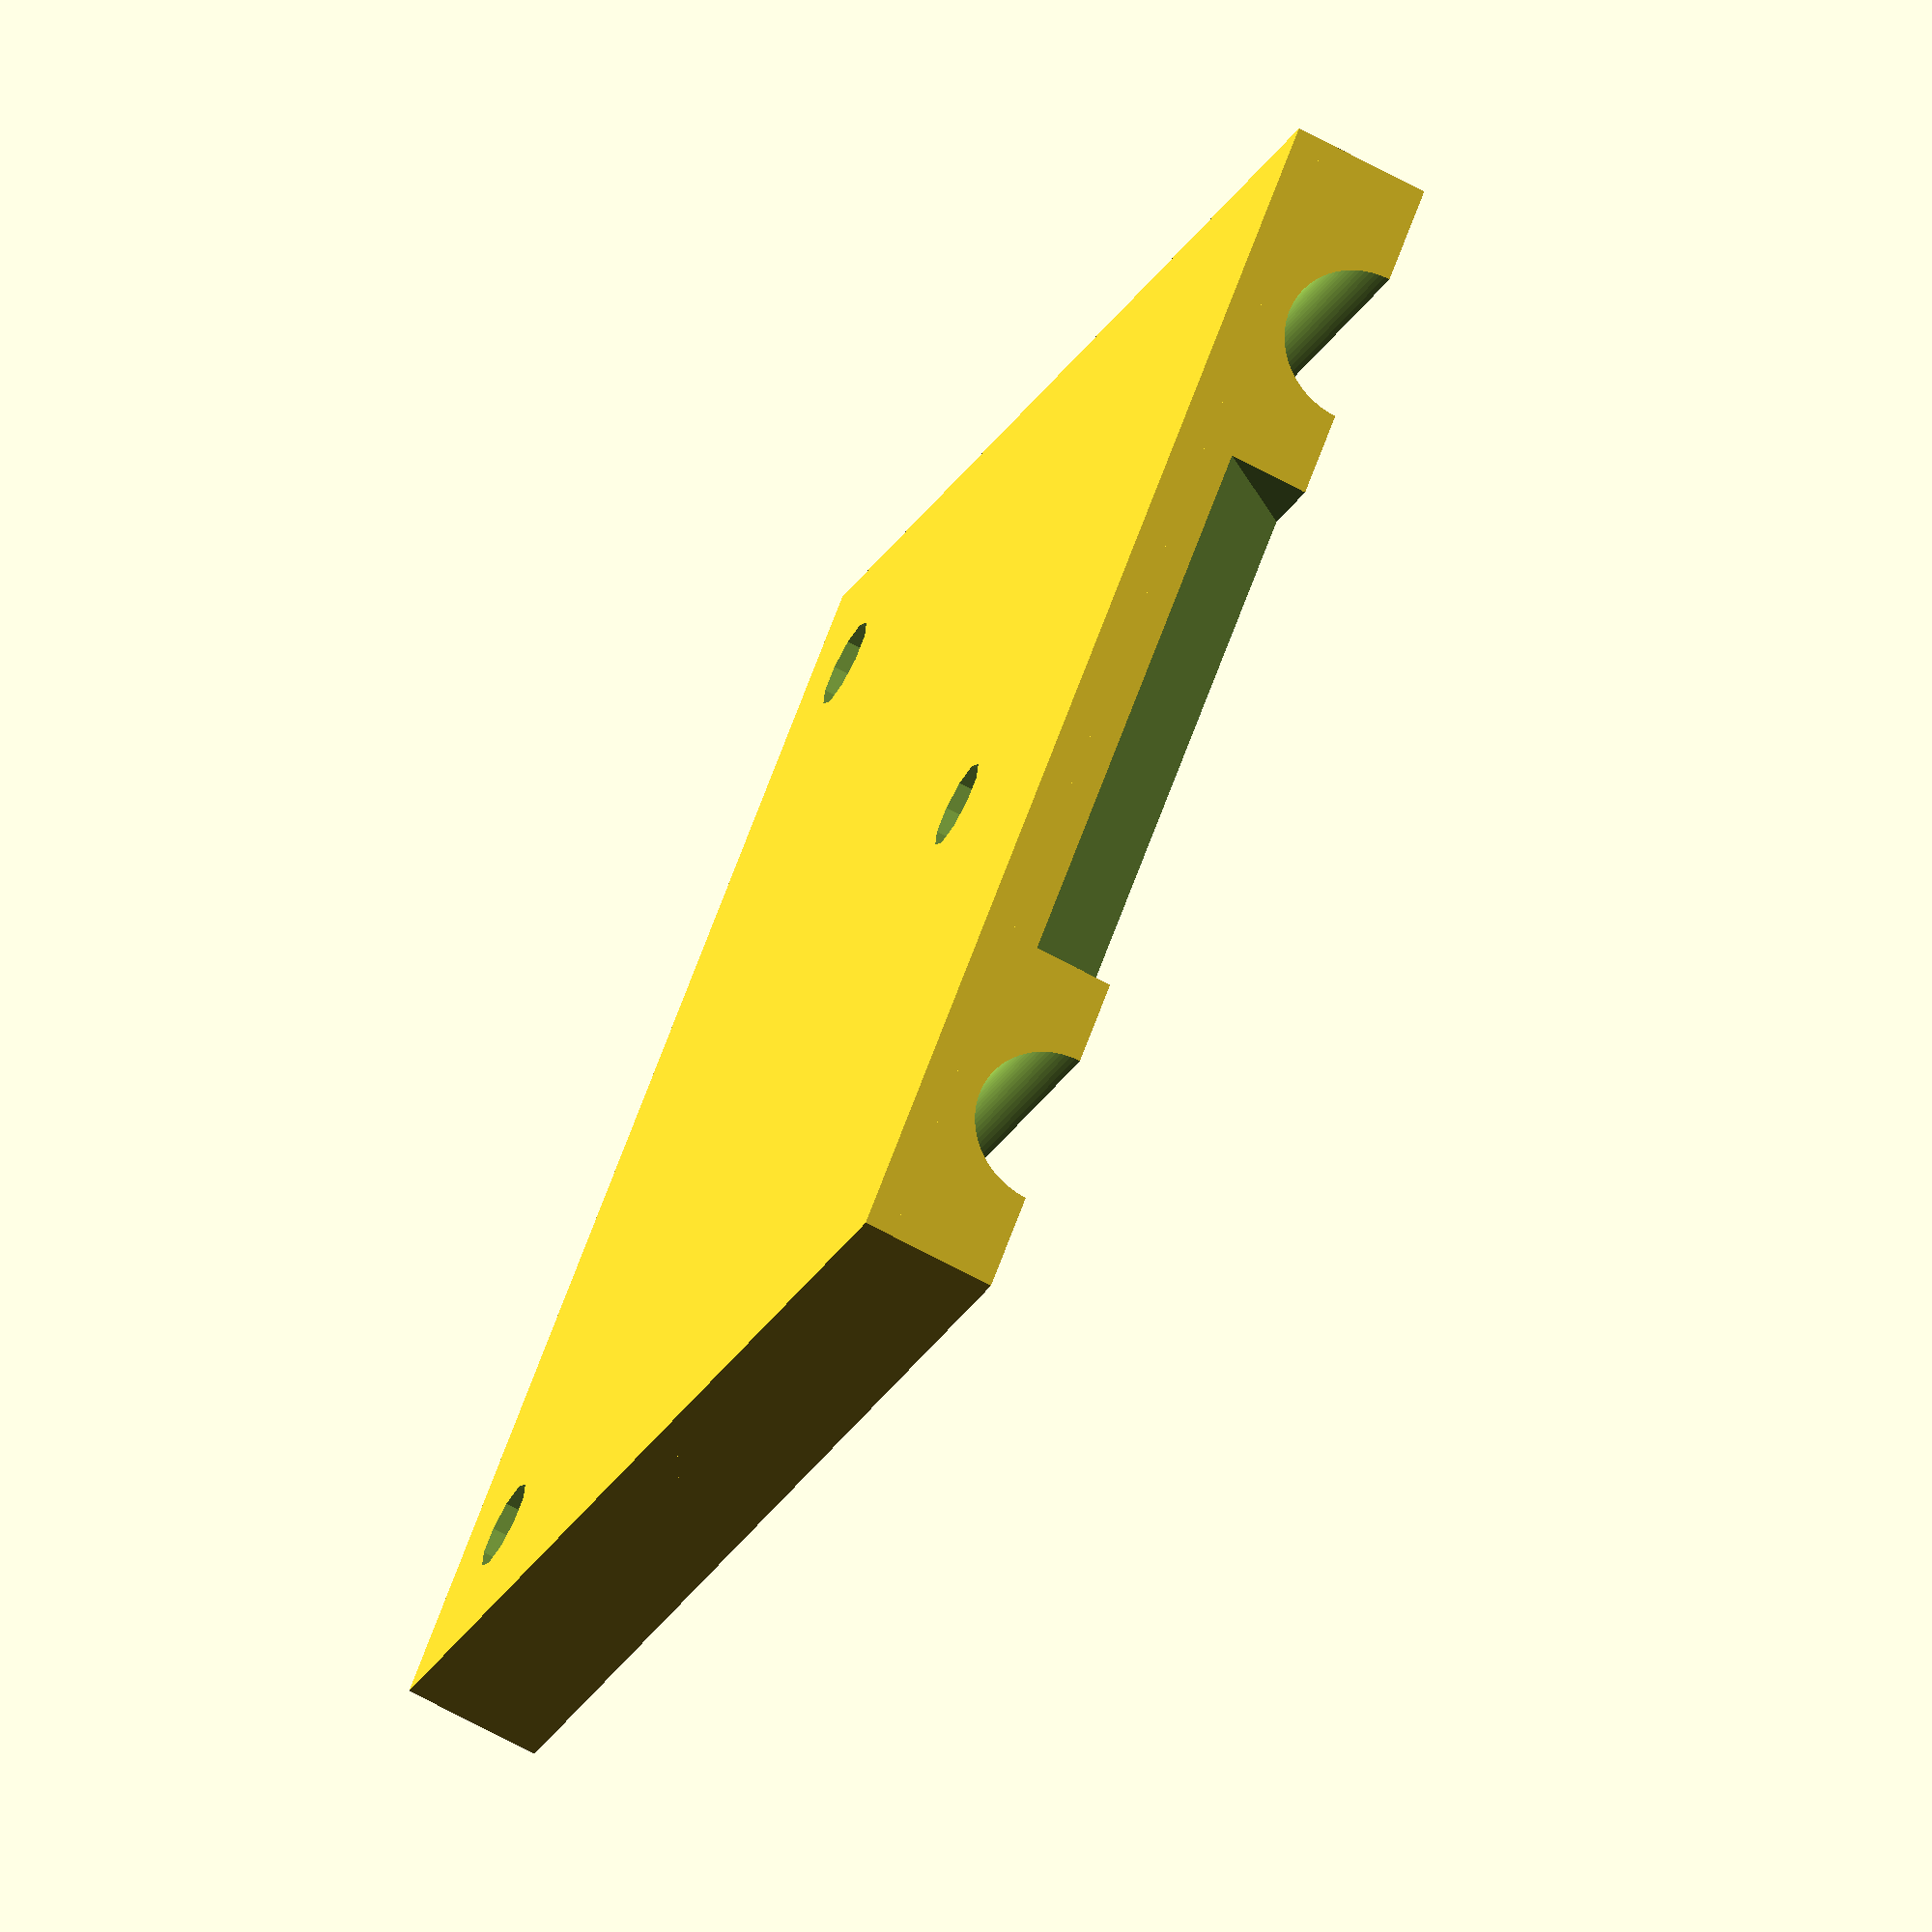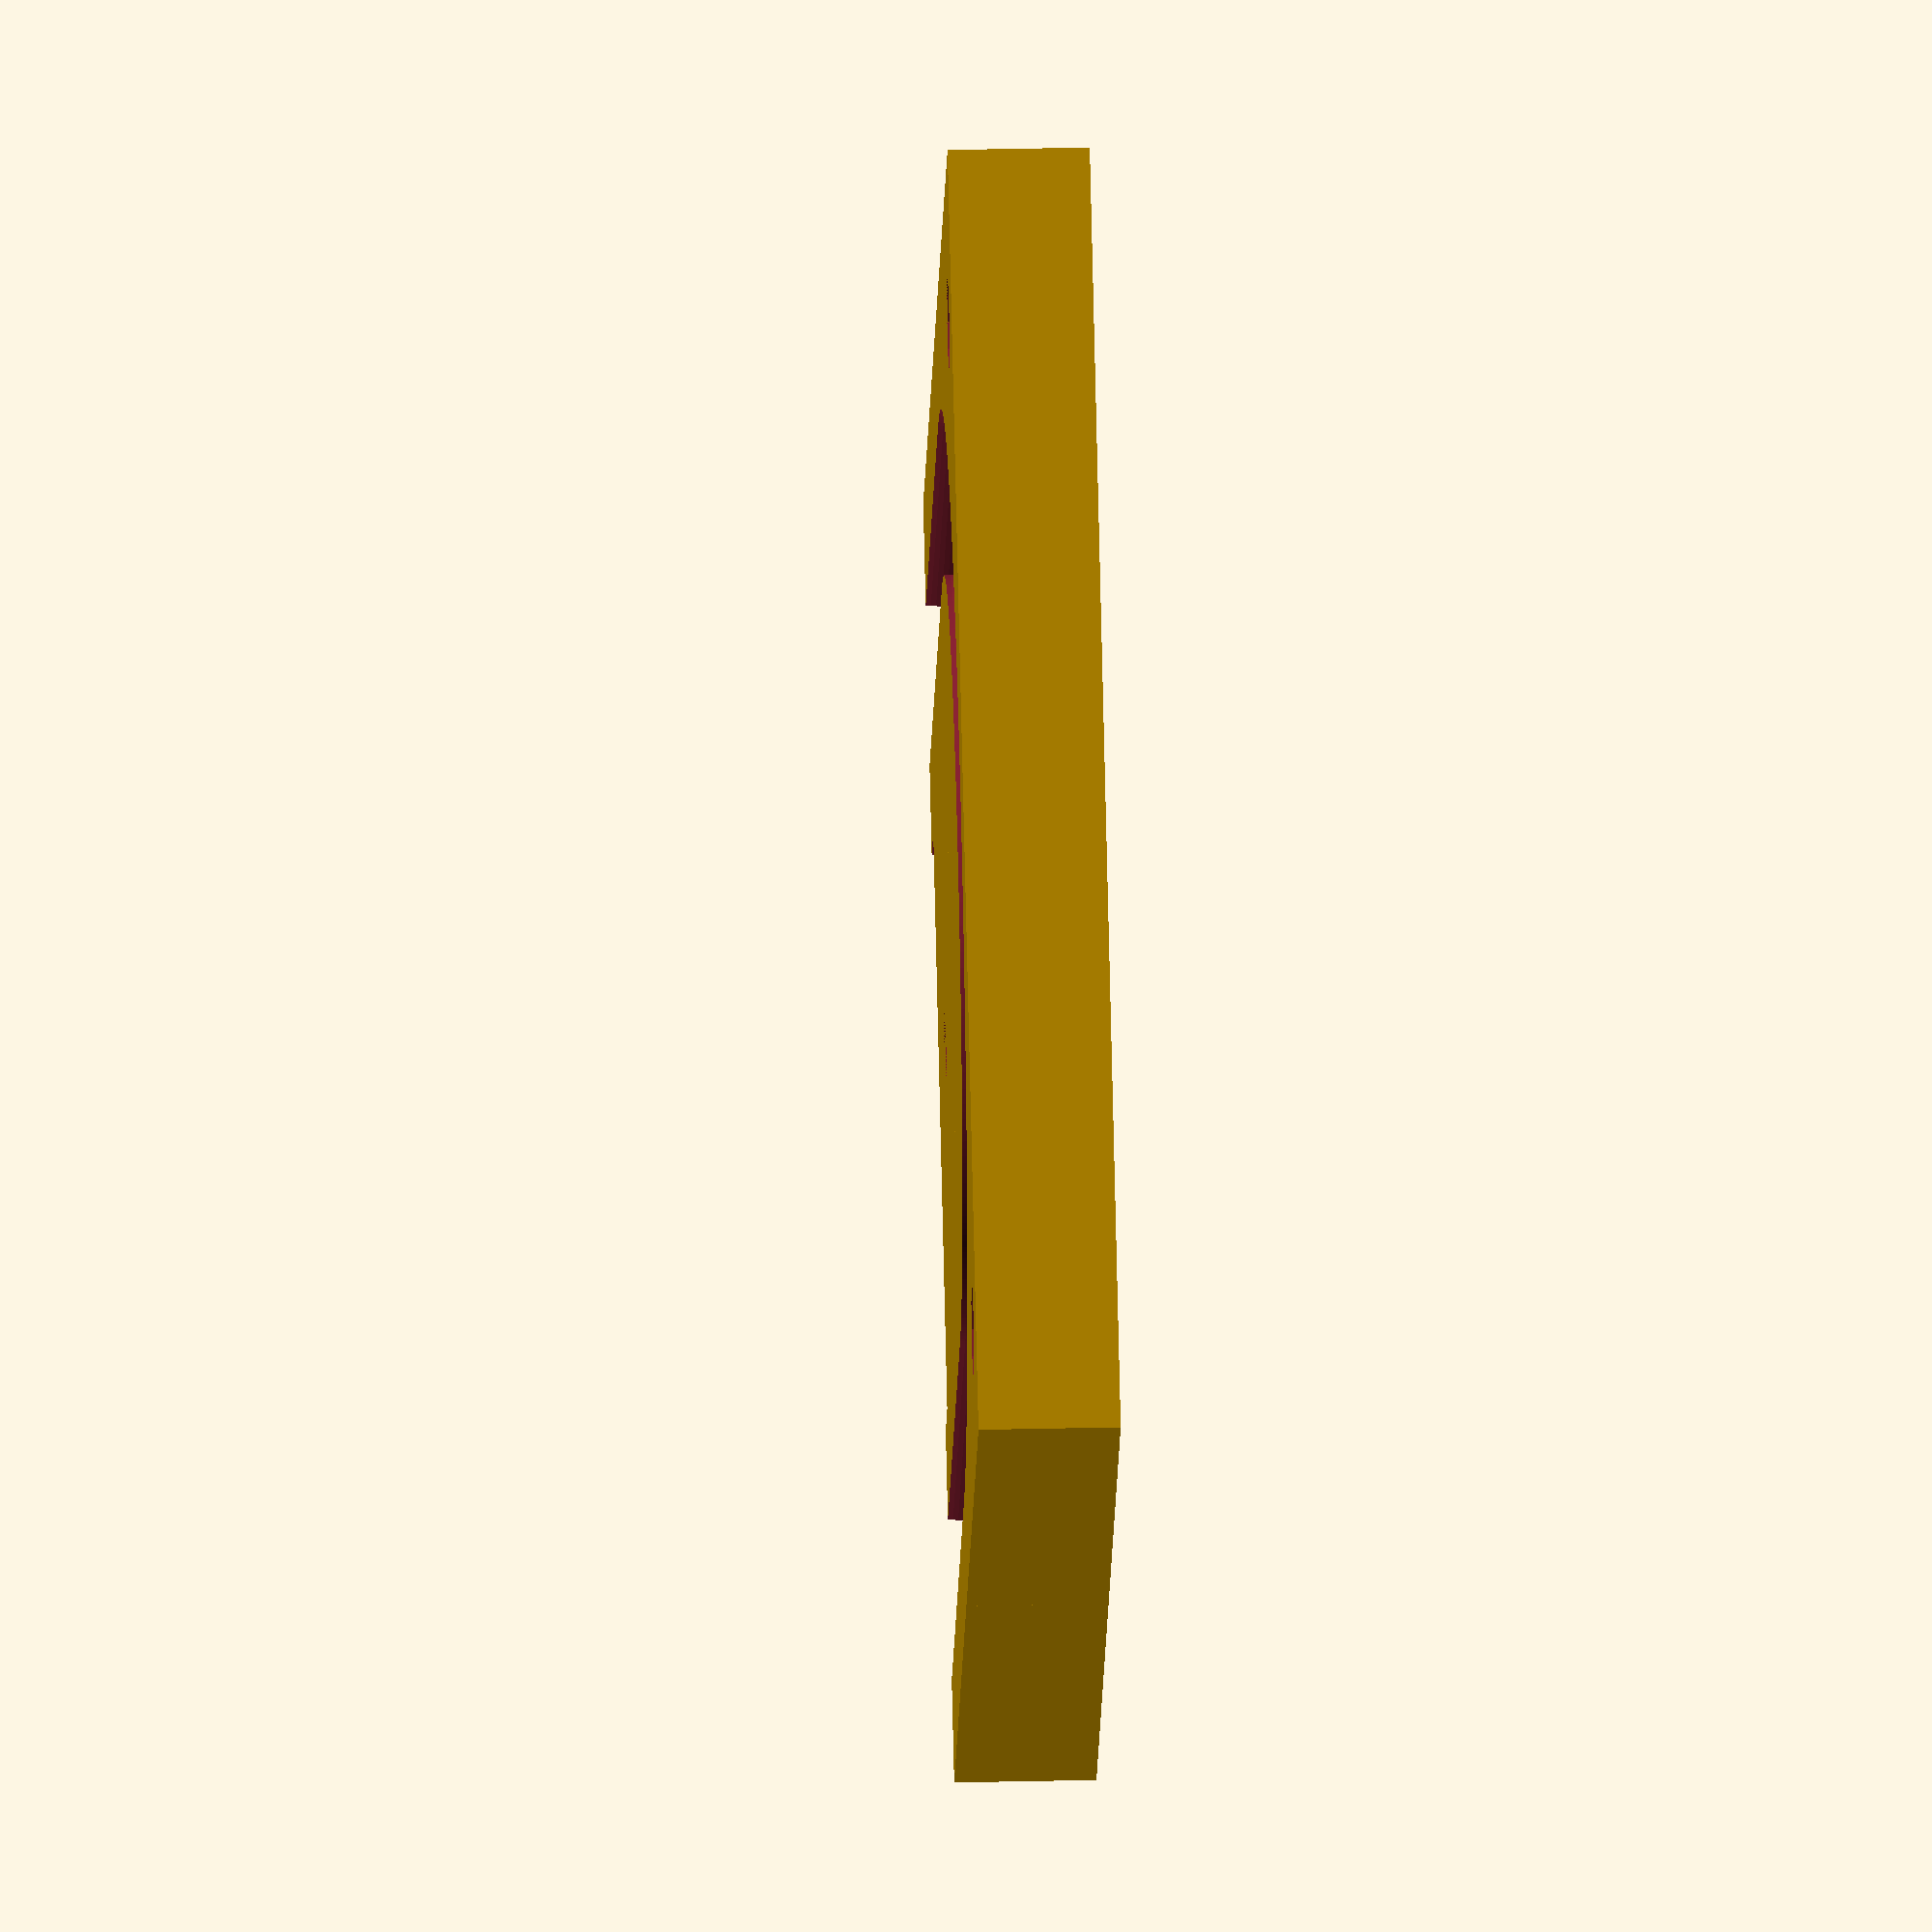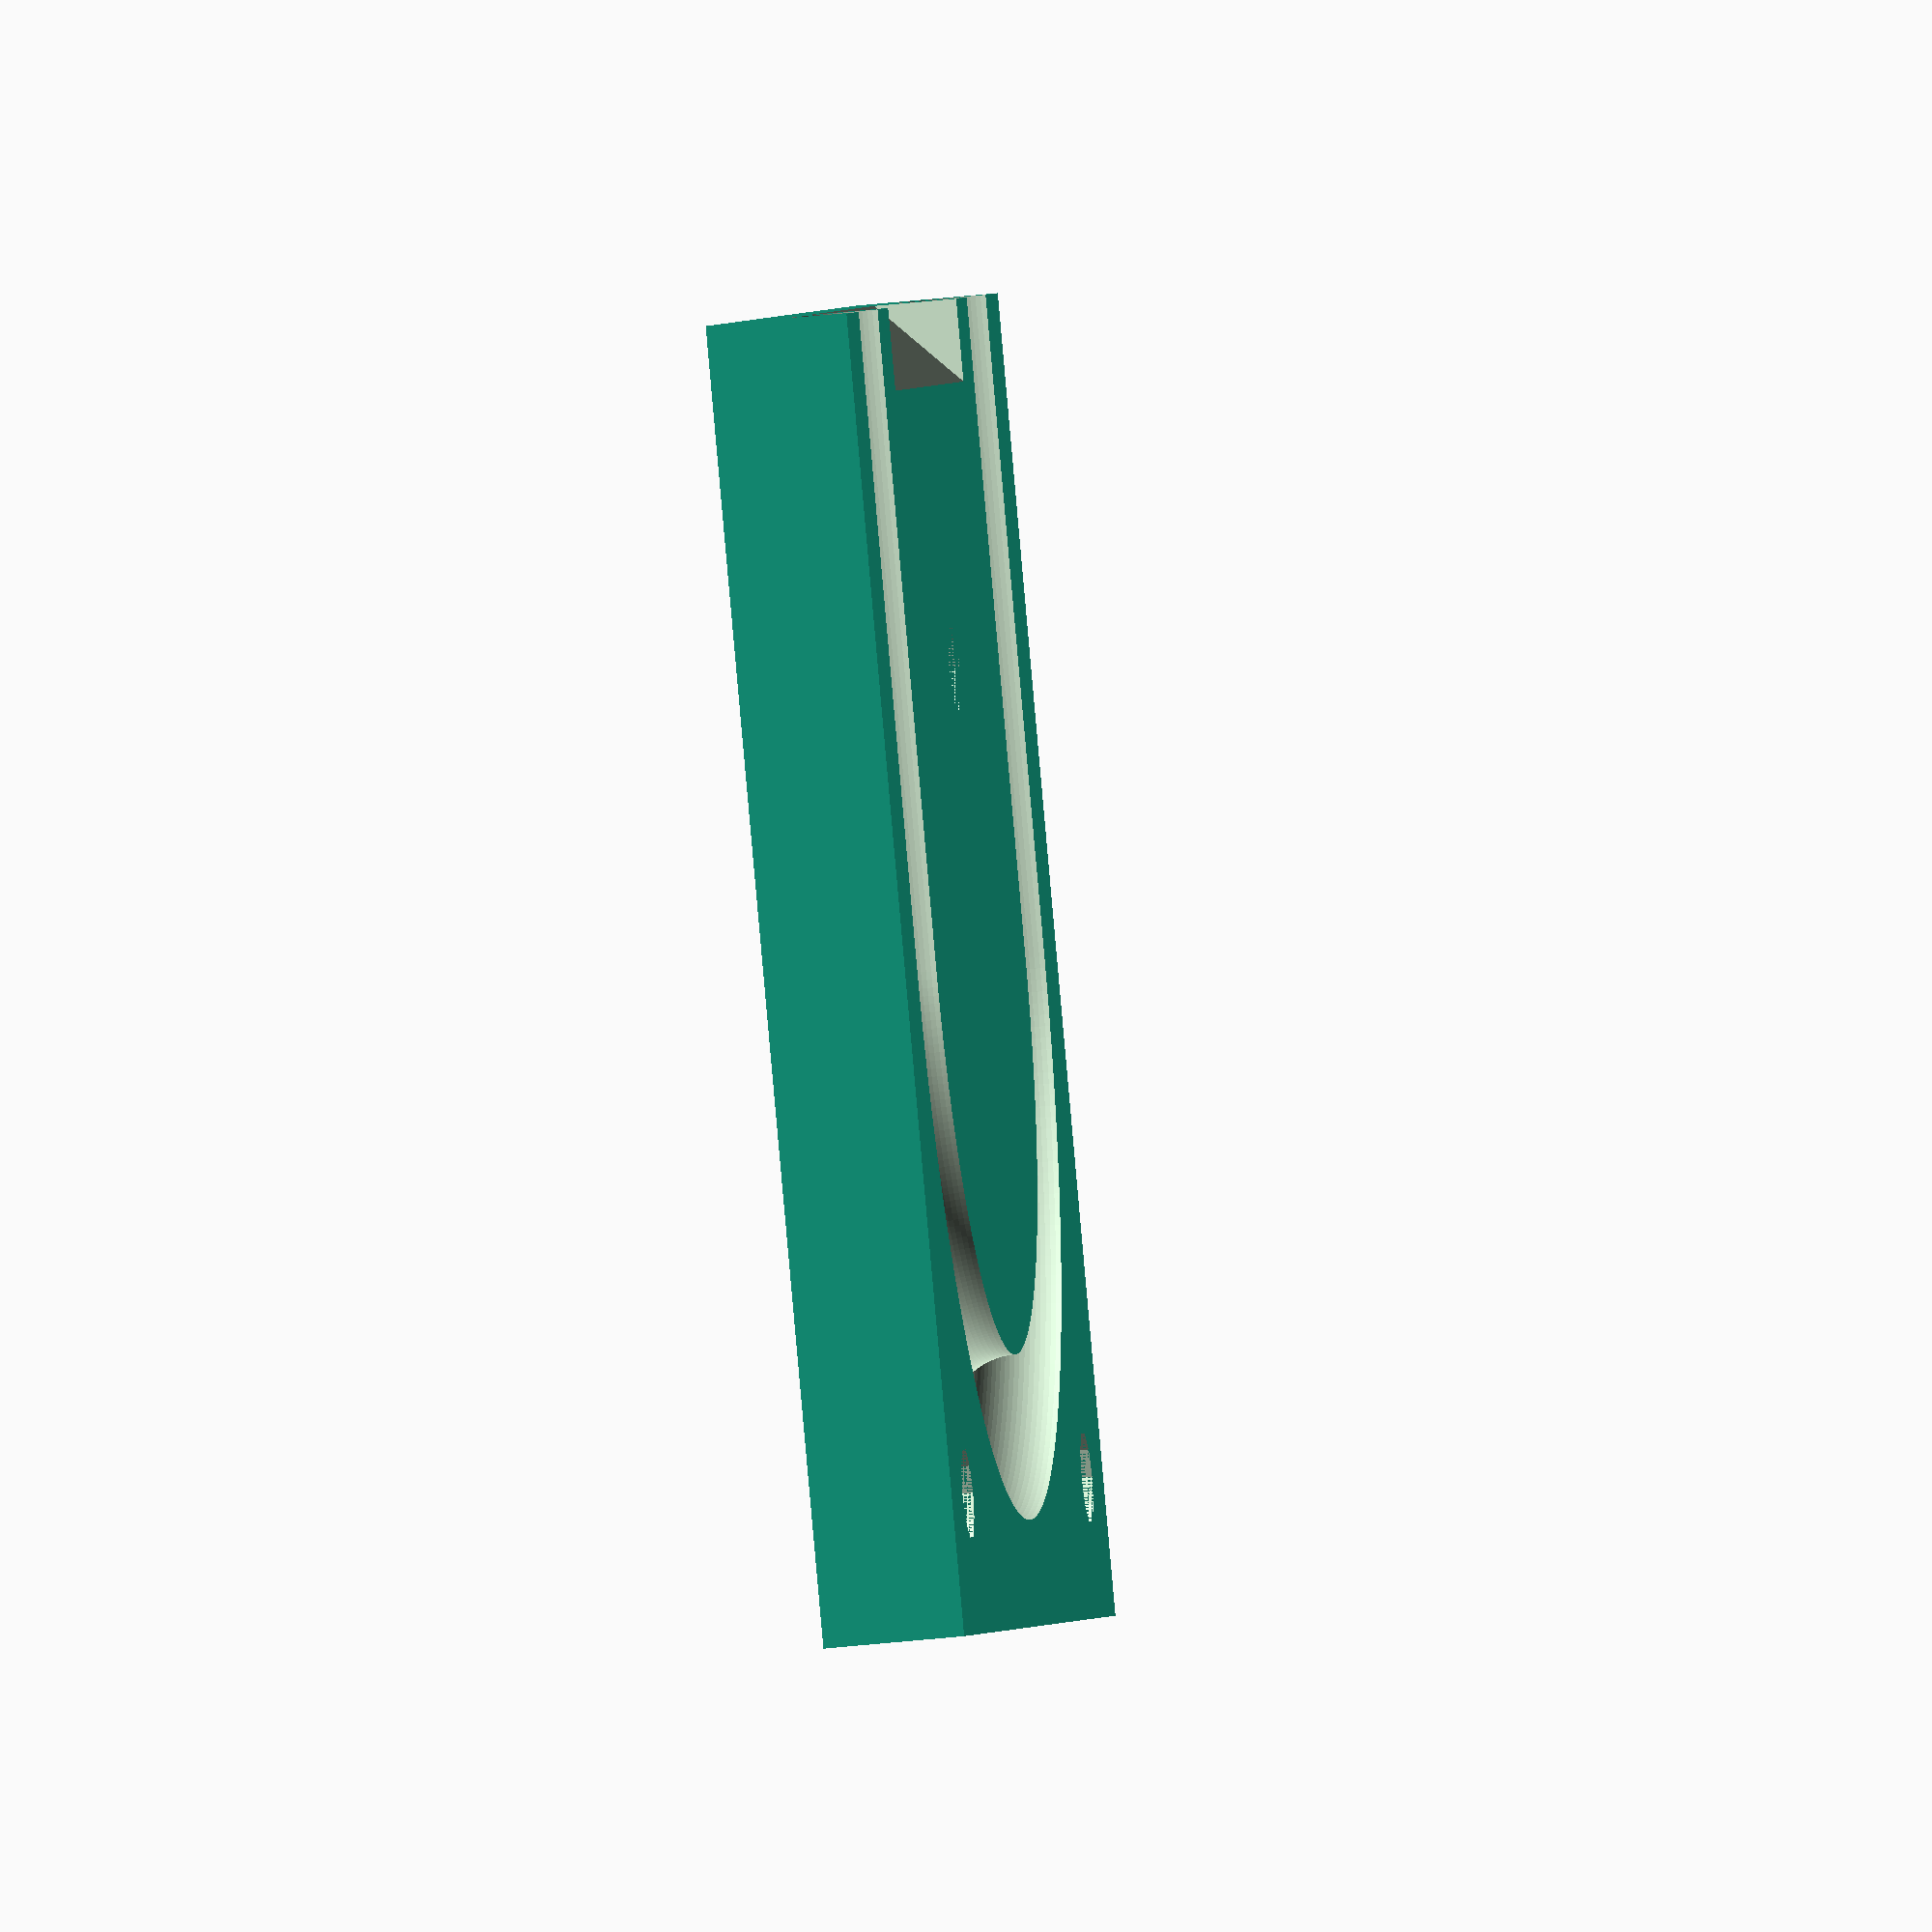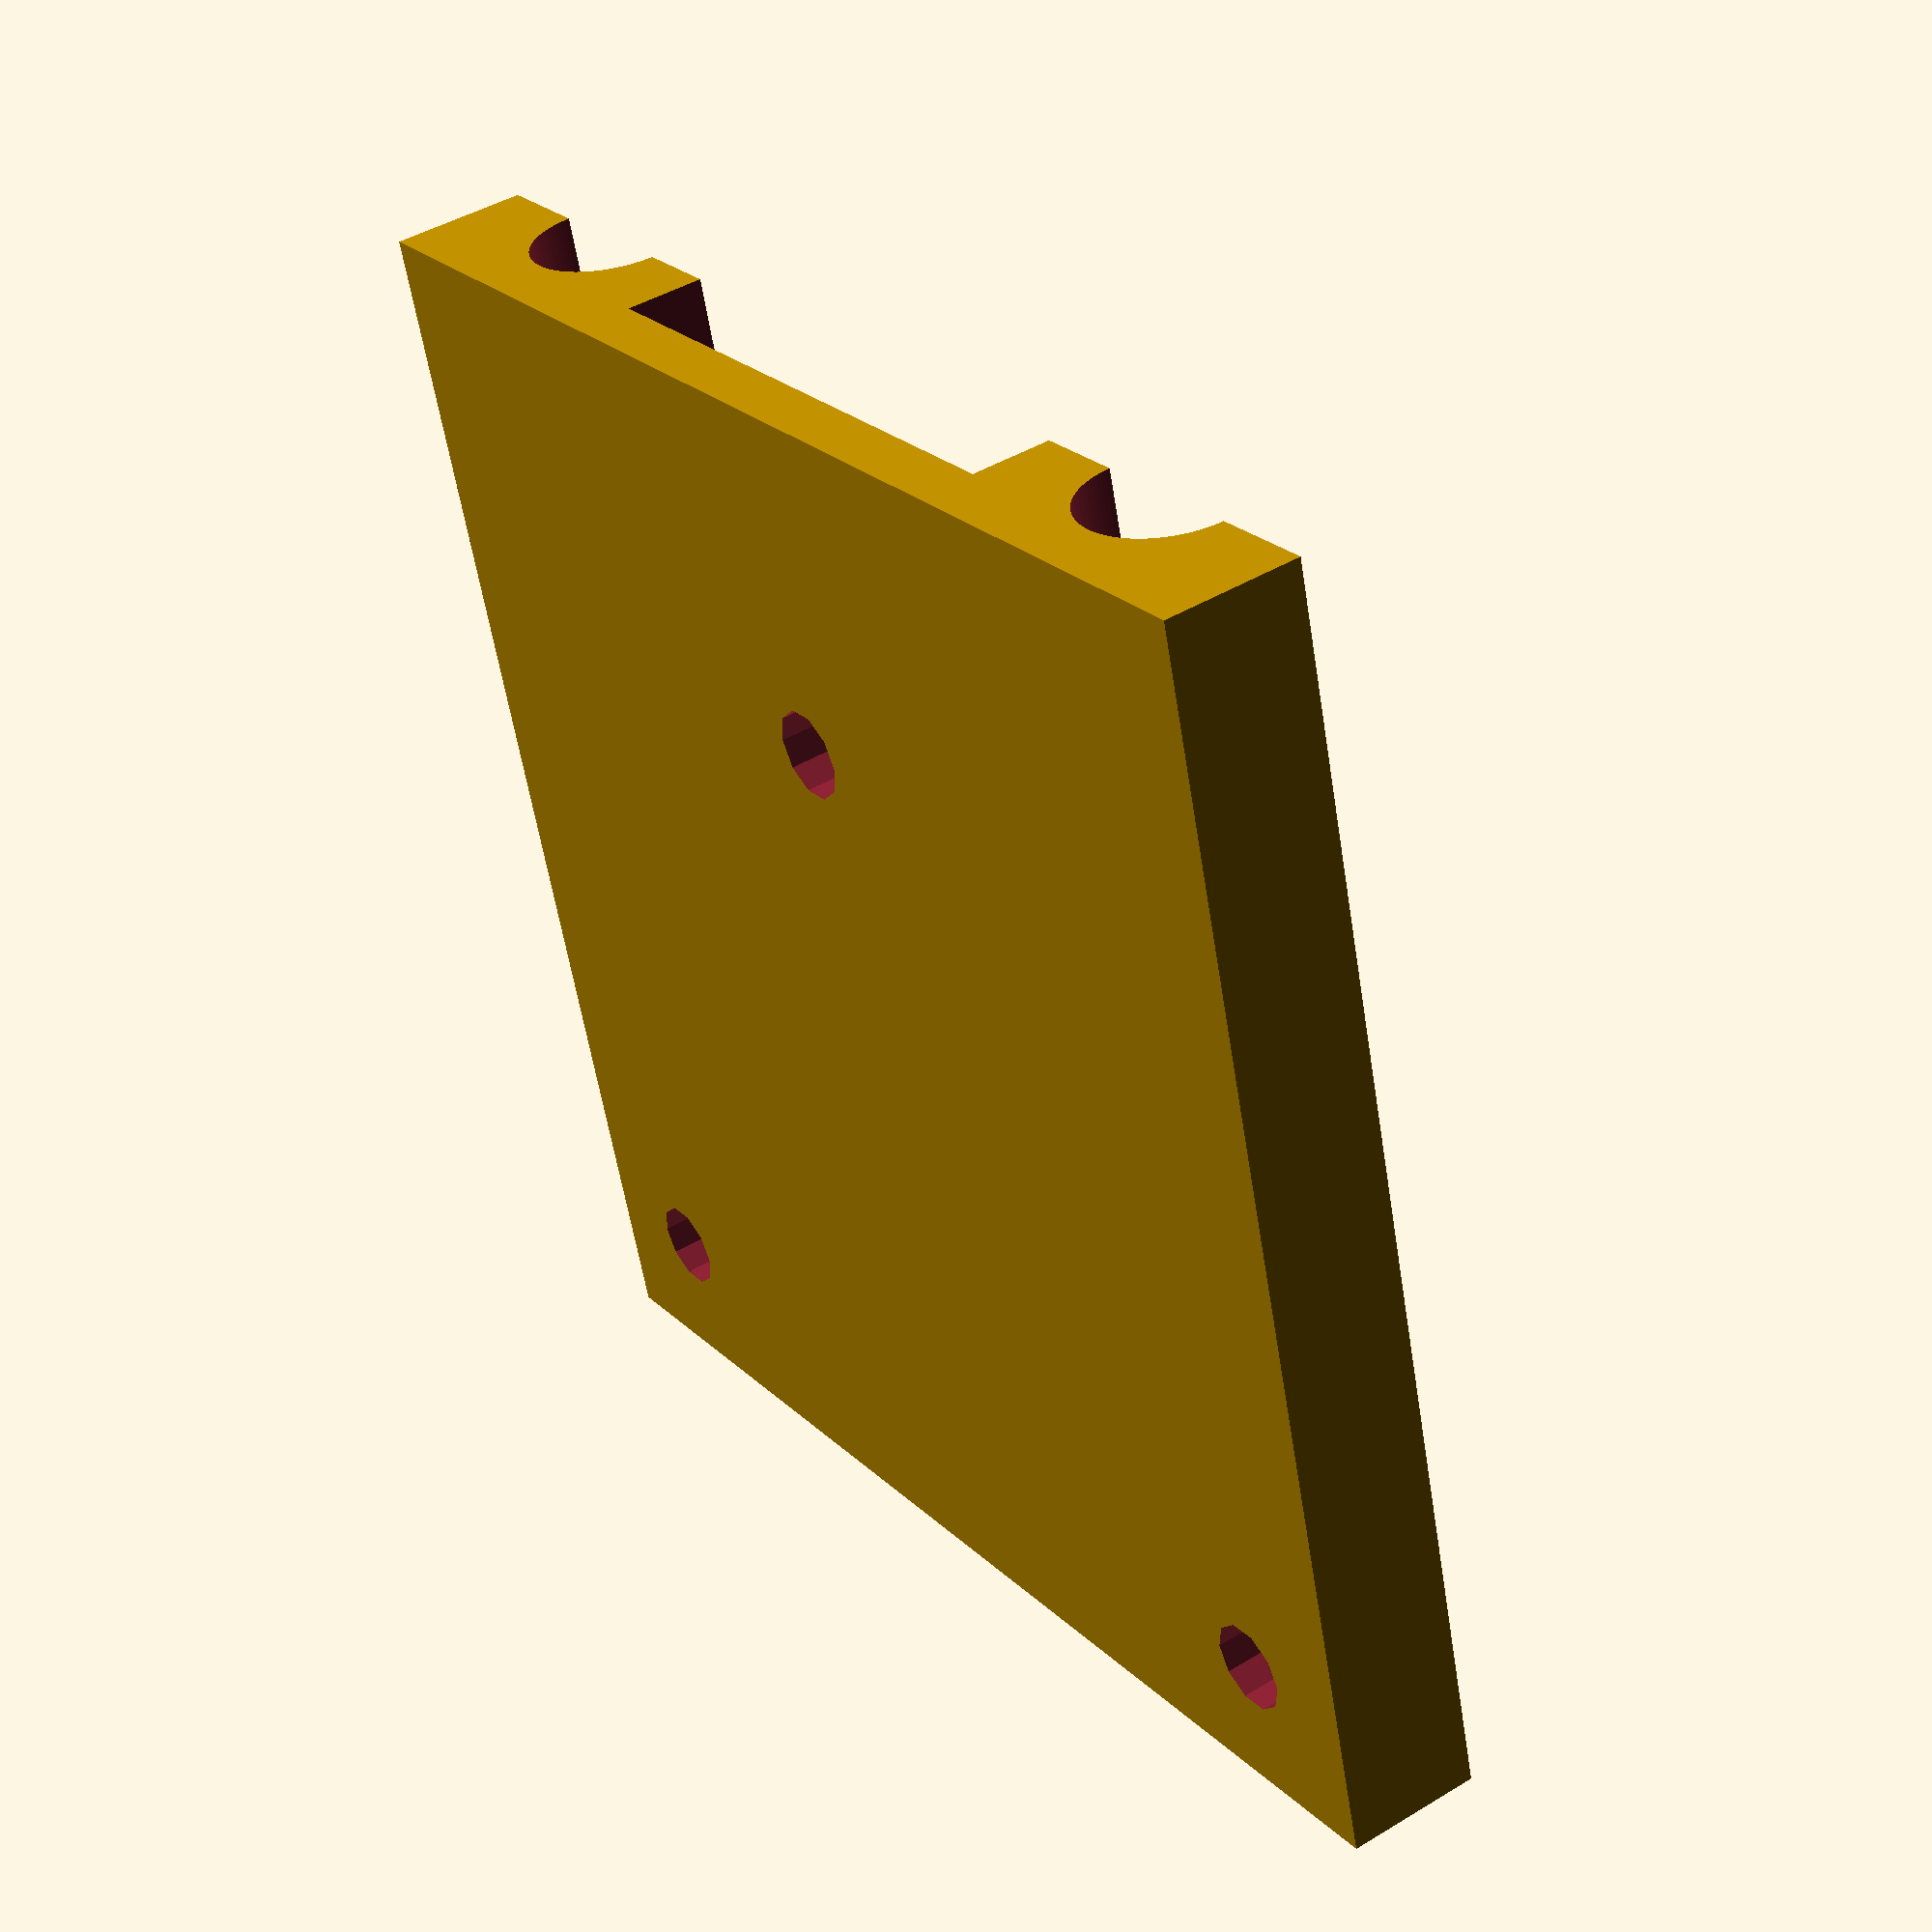
<openscad>
// 3d printed carbon fiber mold test
// beak90
// all measurements in millimeters
boreRadius = 5.55625;
rotateRadius = 31.75;

difference() {
	translate(v=[0,0,-4.7625])
		cube(size=[88.9,88.9,9.525],center=true);
	
	difference() {
		rotate_extrude(convexity = 10, $fn = 300)
			translate([rotateRadius, 0, 0])
				circle(r = boreRadius, $fn = 100);

		translate(v=[-44.45,0,-7.5])
			cube(size=[88.9,44.45,15]);
	}
	
	rotate(a=[90,0,0])
		translate(v=[rotateRadius,0,-44.46])
			cylinder(r=boreRadius, h=44.47, $fn=100);
	rotate(a=[90,0,0])
		translate(v=[-rotateRadius,0,-44.46])
			cylinder(r=boreRadius, h=44.47, $fn=100);
	translate([0,20,-7])
		cylinder(r=3.1,h=14,center=true);
	translate([35,-35,-7])
		cylinder(r=3.1,h=14,center=true);
	translate([-35,-35,-7])
		cylinder(r=3.1,h=14,center=true);
	rotate(a=[45,0,0])
		translate([0,50,-50])
			cube(size=[40,45,50],center=true);
}
</openscad>
<views>
elev=69.2 azim=226.5 roll=241.7 proj=o view=solid
elev=323.5 azim=218.1 roll=88.3 proj=o view=solid
elev=217.3 azim=142.1 roll=261.7 proj=o view=wireframe
elev=136.1 azim=195.9 roll=305.5 proj=p view=solid
</views>
